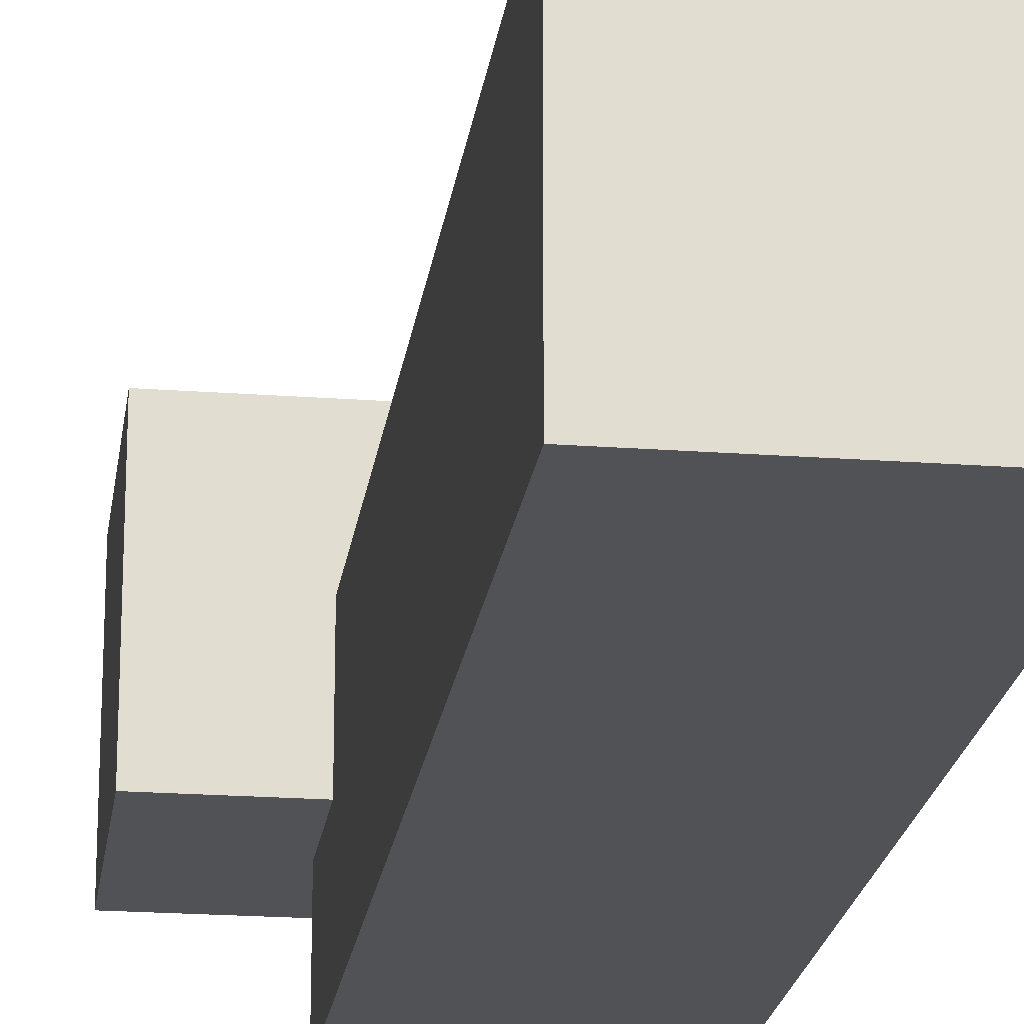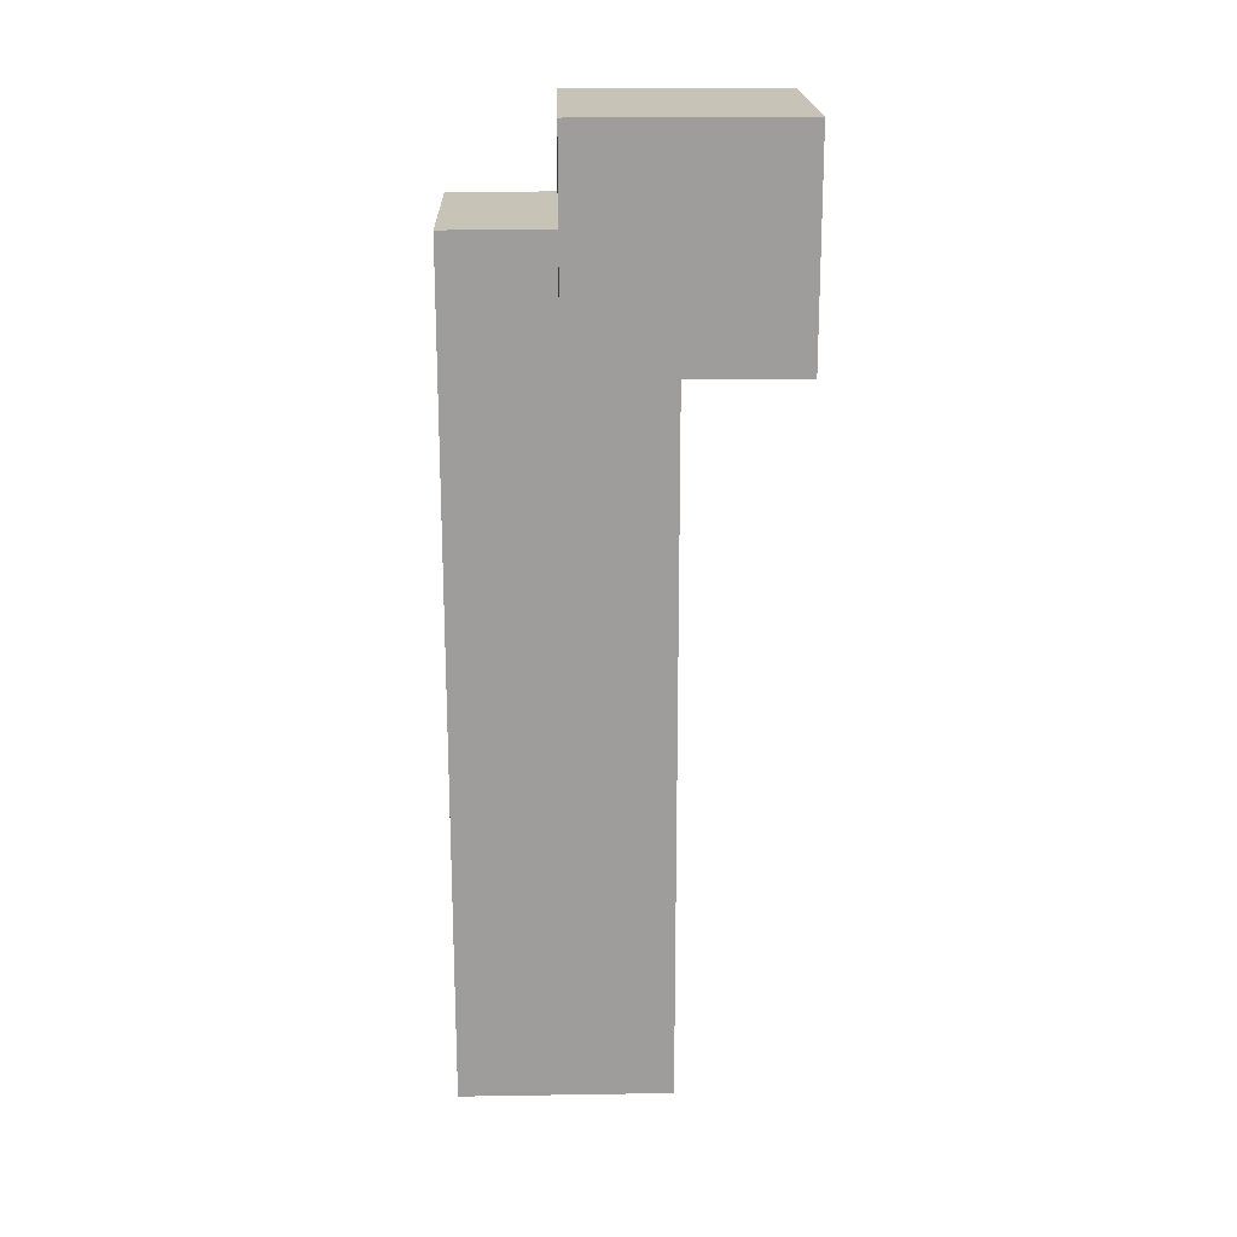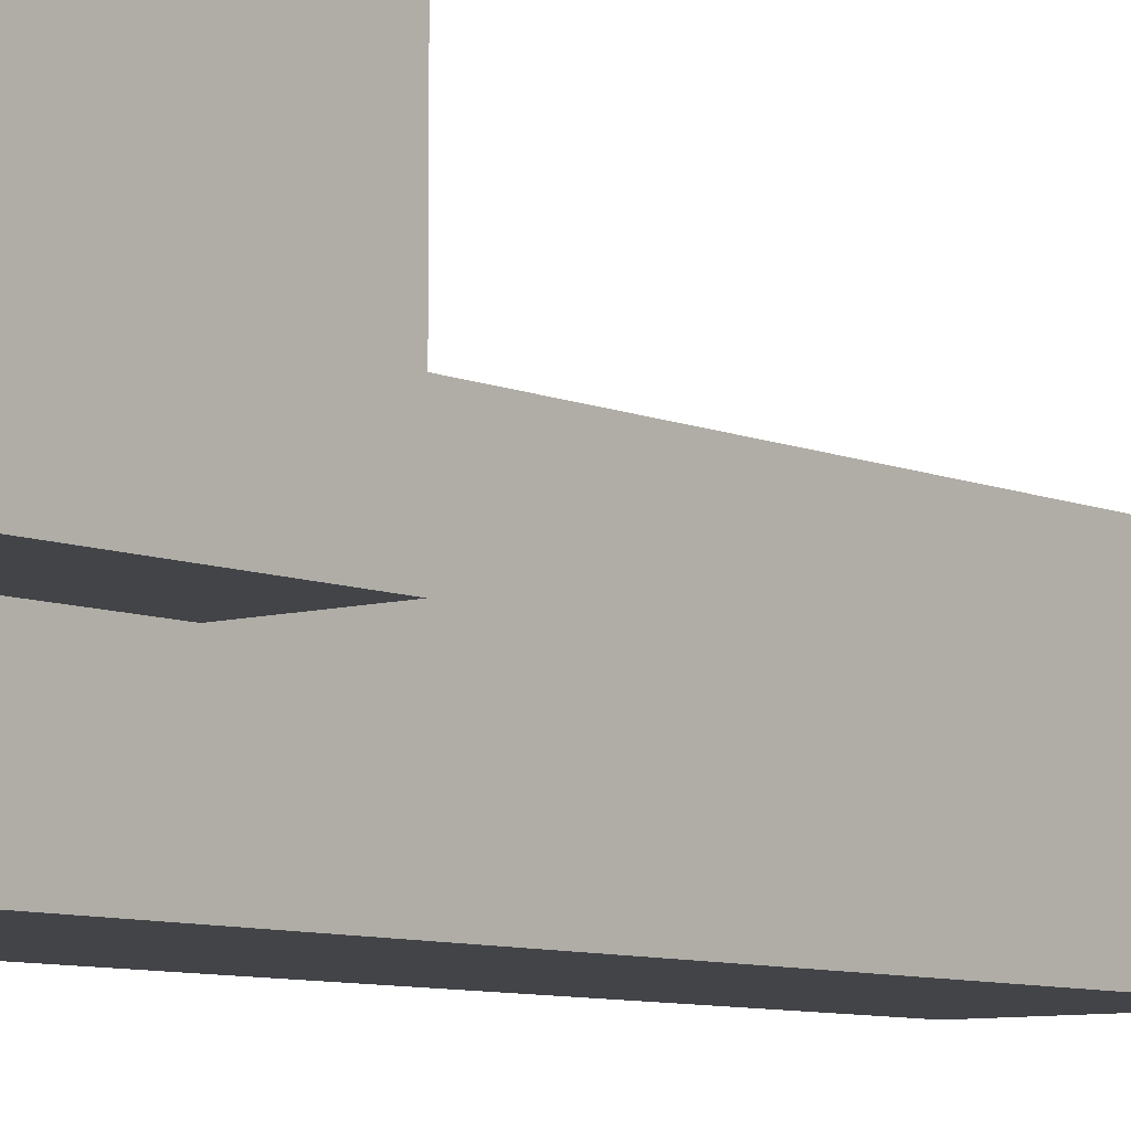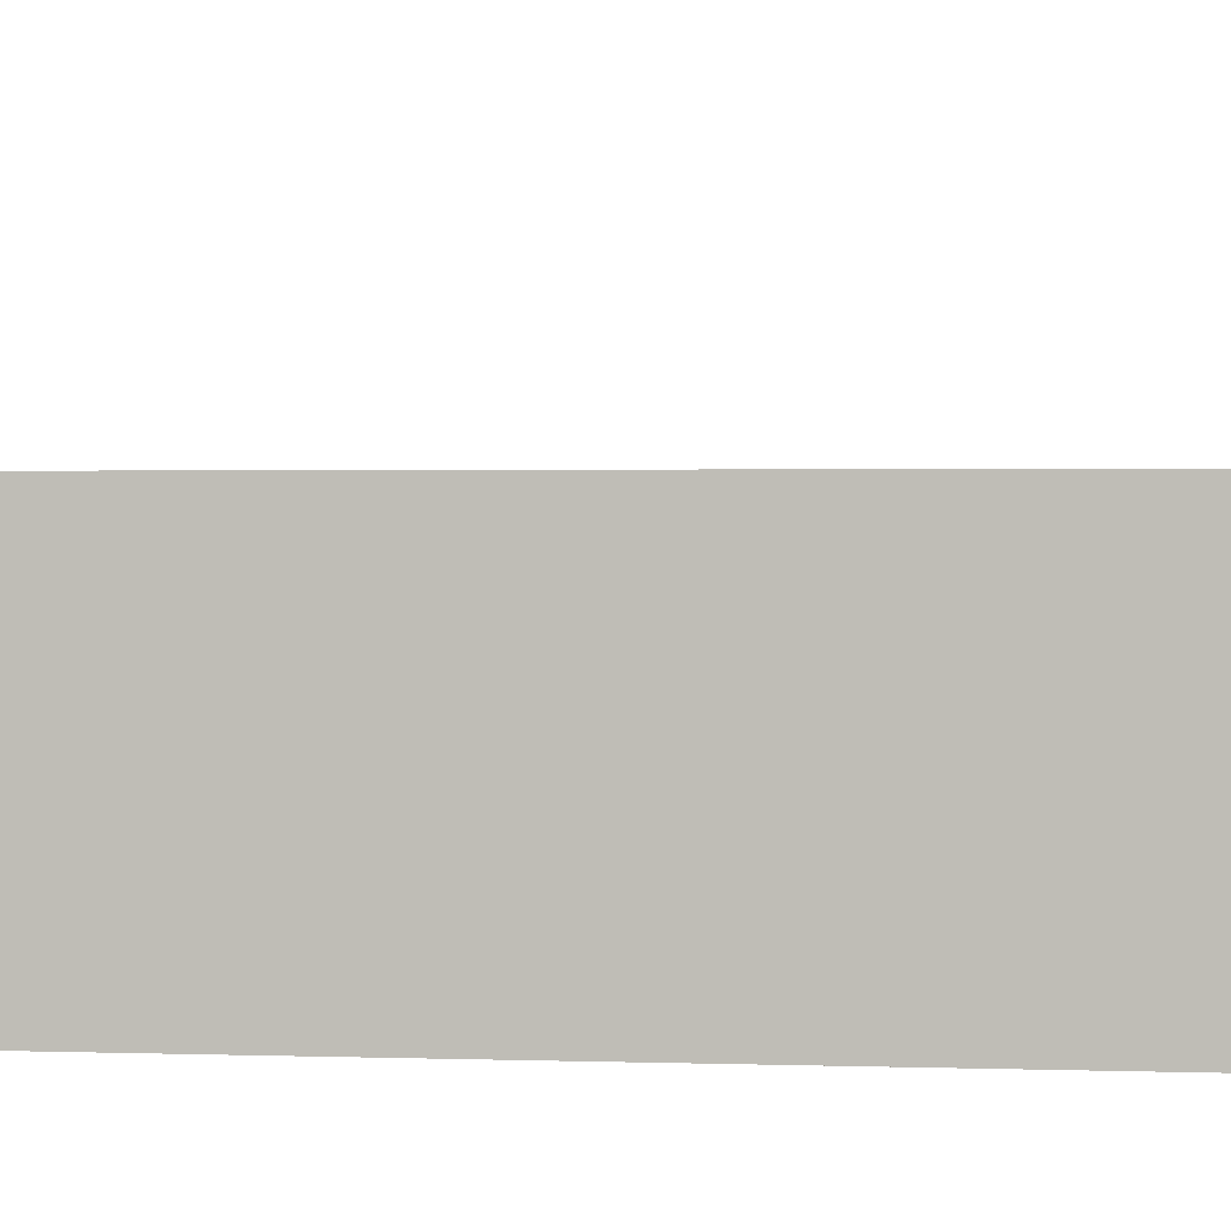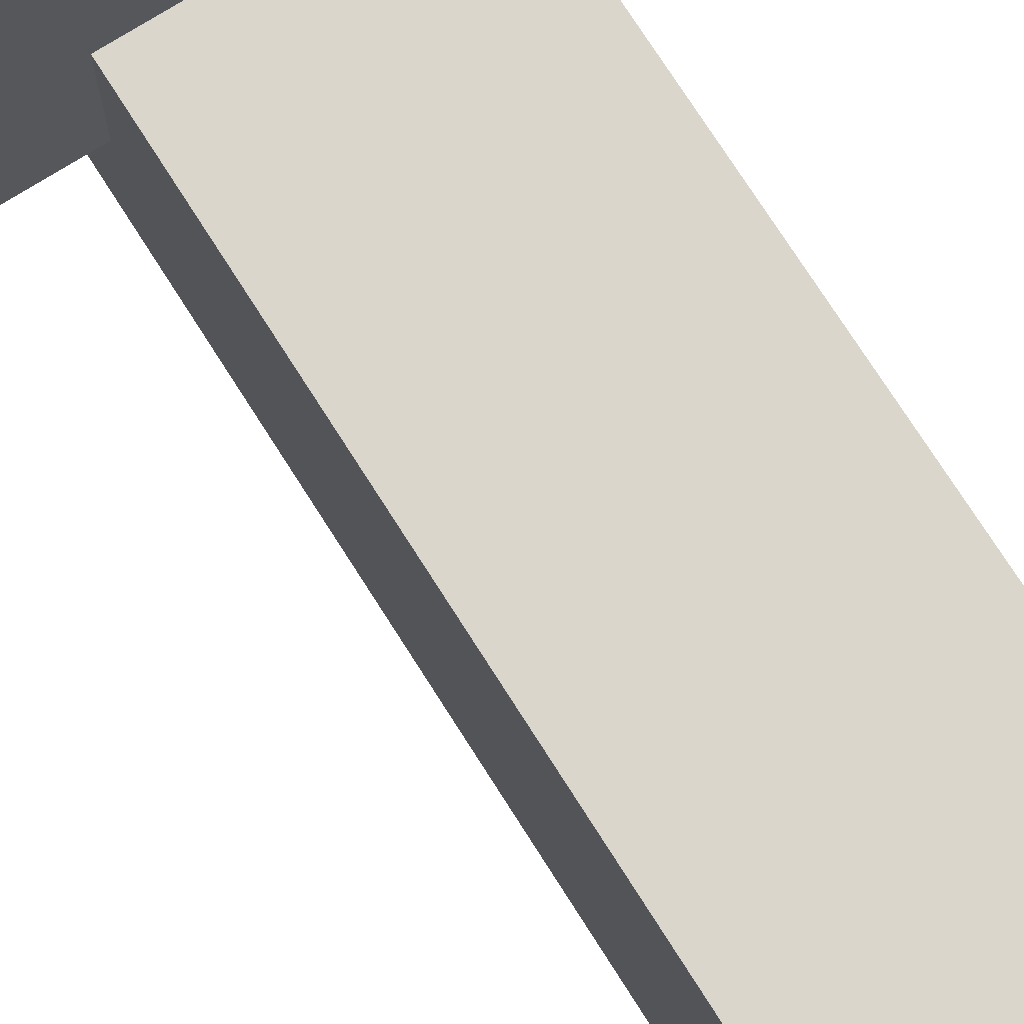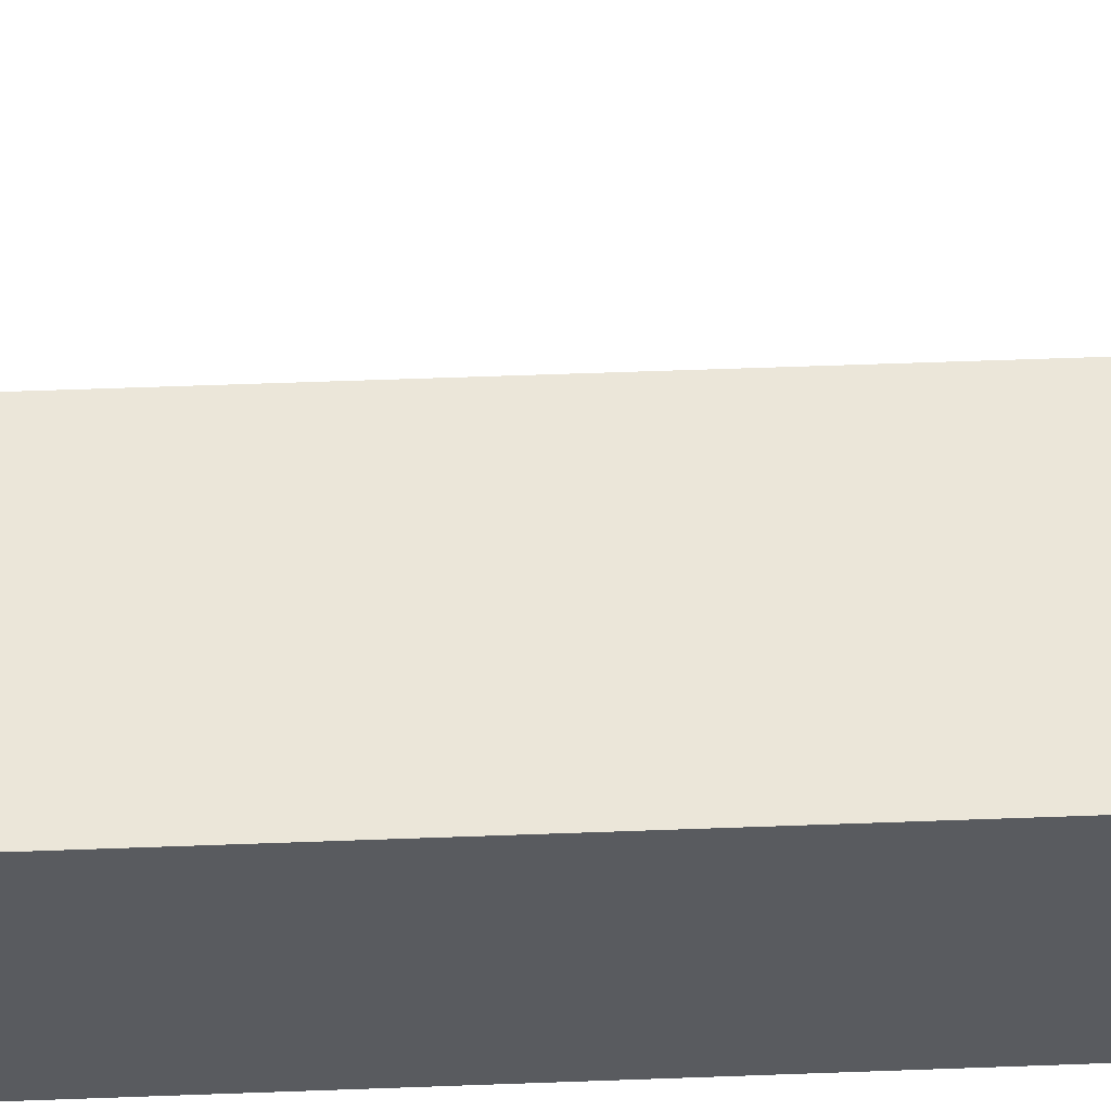
<metadata>
{"format":"obj","ext":"obj","renderer":"f3d","projection":"perspective","resolution":1024,"background":"white","views":[{"elev":-20.9,"azim":-7.6,"up":"+Z"},{"elev":19.7,"azim":-91.7,"up":"+Y"},{"elev":-7.8,"azim":-140.3,"up":"+Z"},{"elev":0.9,"azim":-79.3,"up":"+Z"},{"elev":73.5,"azim":-32.3,"up":"+Z"},{"elev":57.6,"azim":87.8,"up":"+Z"}]}
</metadata>
<code>
v -1.5 7 1.5
v -1.5 7 -0.5
v -1.5 9 1.5
v -1.5 9 -0.5
v -0.5 0 0.5
v -0.5 0 -1.5
v -0.5 1 0.5
v -0.5 1 -1.5
v -0.5 2 0.5
v -0.5 2 -1.5
v -0.5 7 0.5
v -0.5 7 -0.5
v -0.5 8 -0.5
v -0.5 8 -1.5
v 0.5 7 1.5
v 0.5 7 0.5
v 0.5 8 0.5
v 0.5 8 -0.5
v 0.5 9 1.5
v 0.5 9 -0.5
v 1.5 0 0.5
v 1.5 0 -1.5
v 1.5 1 0.5
v 1.5 1 -1.5
v 1.5 2 0.5
v 1.5 2 -0.5
v 1.5 5 -0.5
v 1.5 5 -1.5
v 1.5 8 0.5
v 1.5 8 -1.5
v -1.5 7 1.5
v -1.5 9 1.5
v 0.5 7 1.5
v 0.5 9 1.5
v -0.5 0 0.5
v -0.5 1 0.5
v -0.5 2 0.5
v -0.5 7 0.5
v 0.5 7 0.5
v 0.5 8 0.5
v 1.5 0 0.5
v 1.5 1 0.5
v 1.5 2 0.5
v 1.5 8 0.5
v -1.5 7 -0.5
v -1.5 9 -0.5
v -0.5 7 -0.5
v -0.5 8 -0.5
v 0.5 8 -0.5
v 0.5 9 -0.5
v -0.5 0 -1.5
v -0.5 1 -1.5
v -0.5 2 -1.5
v -0.5 8 -1.5
v 0.5 2 -1.5
v 0.5 5 -1.5
v 1.5 0 -1.5
v 1.5 1 -1.5
v 1.5 5 -1.5
v 1.5 8 -1.5
v -0.5 0 0.5
v 1.5 0 0.5
v -0.5 0 -1.5
v 1.5 0 -1.5
v -1.5 7 1.5
v 0.5 7 1.5
v -0.5 7 0.5
v 0.5 7 0.5
v -1.5 7 -0.5
v -0.5 7 -0.5
v 0.5 8 0.5
v 1.5 8 0.5
v -0.5 8 -0.5
v 0.5 8 -0.5
v -0.5 8 -1.5
v 1.5 8 -1.5
v -1.5 9 1.5
v 0.5 9 1.5
v -1.5 9 -0.5
v 0.5 9 -0.5
f 3 2 1
f 4 2 3
f 7 6 5
f 8 6 7
f 9 8 7
f 10 8 9
f 11 10 9
f 12 10 11
f 13 10 12
f 14 10 13
f 15 16 17
f 15 17 19
f 17 18 19
f 19 18 20
f 21 22 23
f 23 22 24
f 23 24 25
f 25 24 26
f 25 26 27
f 26 24 27
f 27 24 28
f 25 27 29
f 27 28 29
f 29 28 30
f 33 32 31
f 34 32 33
f 39 38 37
f 41 36 35
f 42 37 36
f 42 36 41
f 43 40 39
f 43 37 42
f 43 39 37
f 44 40 43
f 45 46 47
f 47 46 48
f 48 46 49
f 49 46 50
f 52 53 55
f 53 54 55
f 55 54 56
f 51 52 57
f 52 55 58
f 57 52 58
f 55 56 58
f 56 54 59
f 58 56 59
f 59 54 60
f 63 62 61
f 64 62 63
f 67 66 65
f 68 66 67
f 69 67 65
f 70 67 69
f 71 72 74
f 73 74 75
f 74 72 76
f 75 74 76
f 77 78 79
f 79 78 80

</code>
